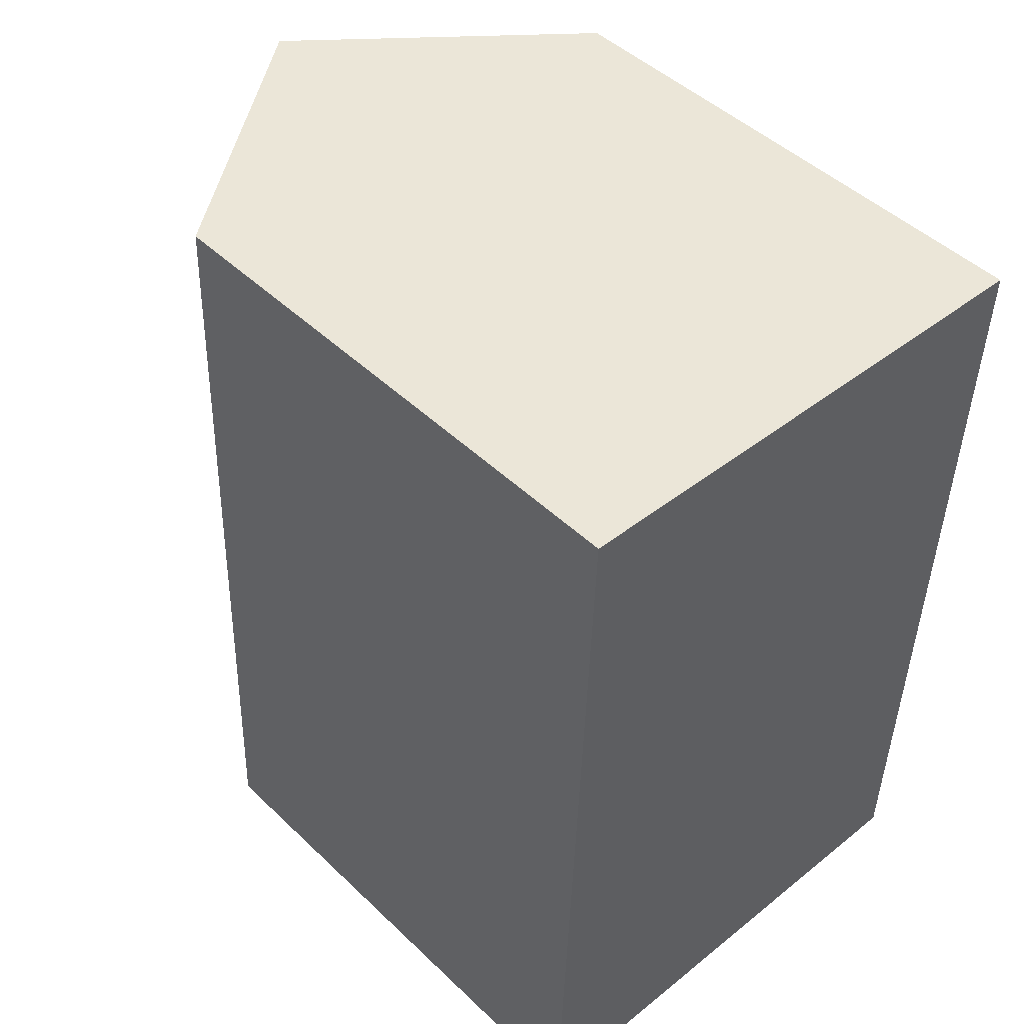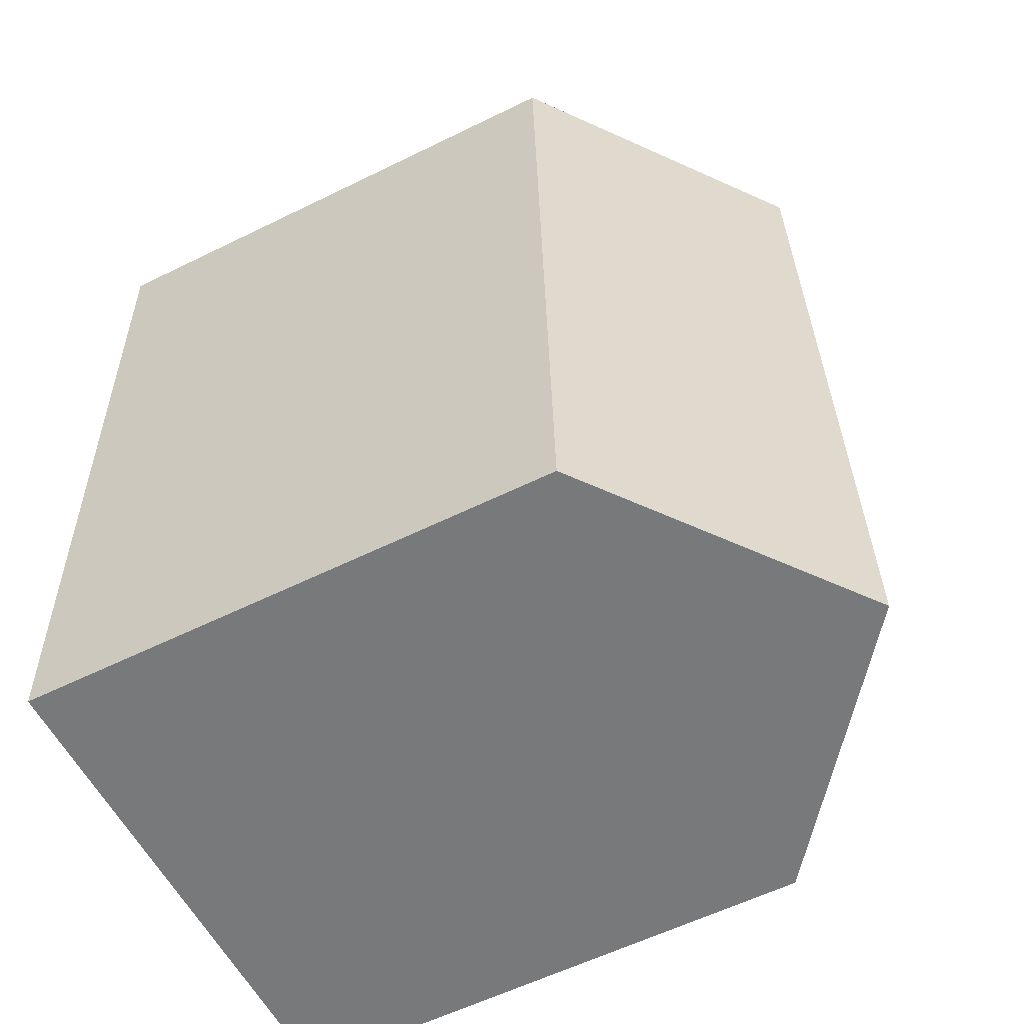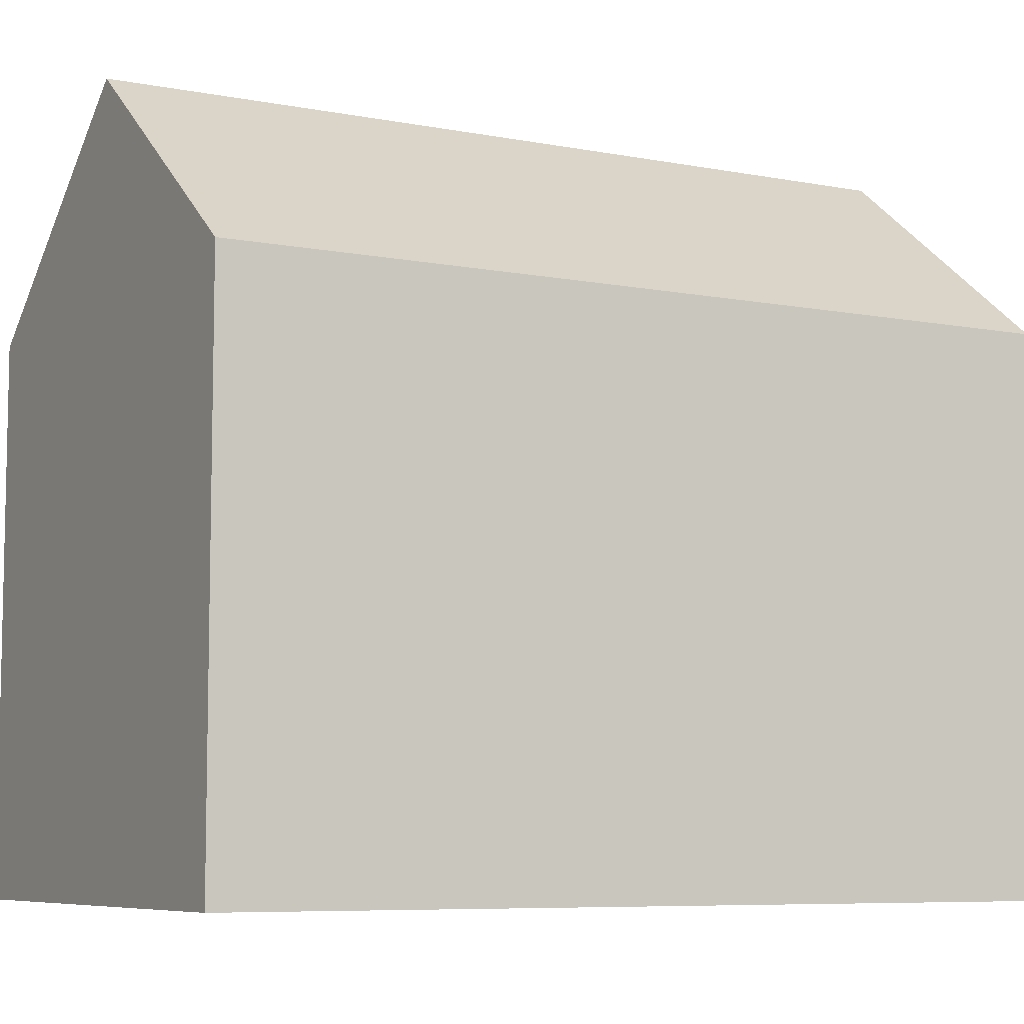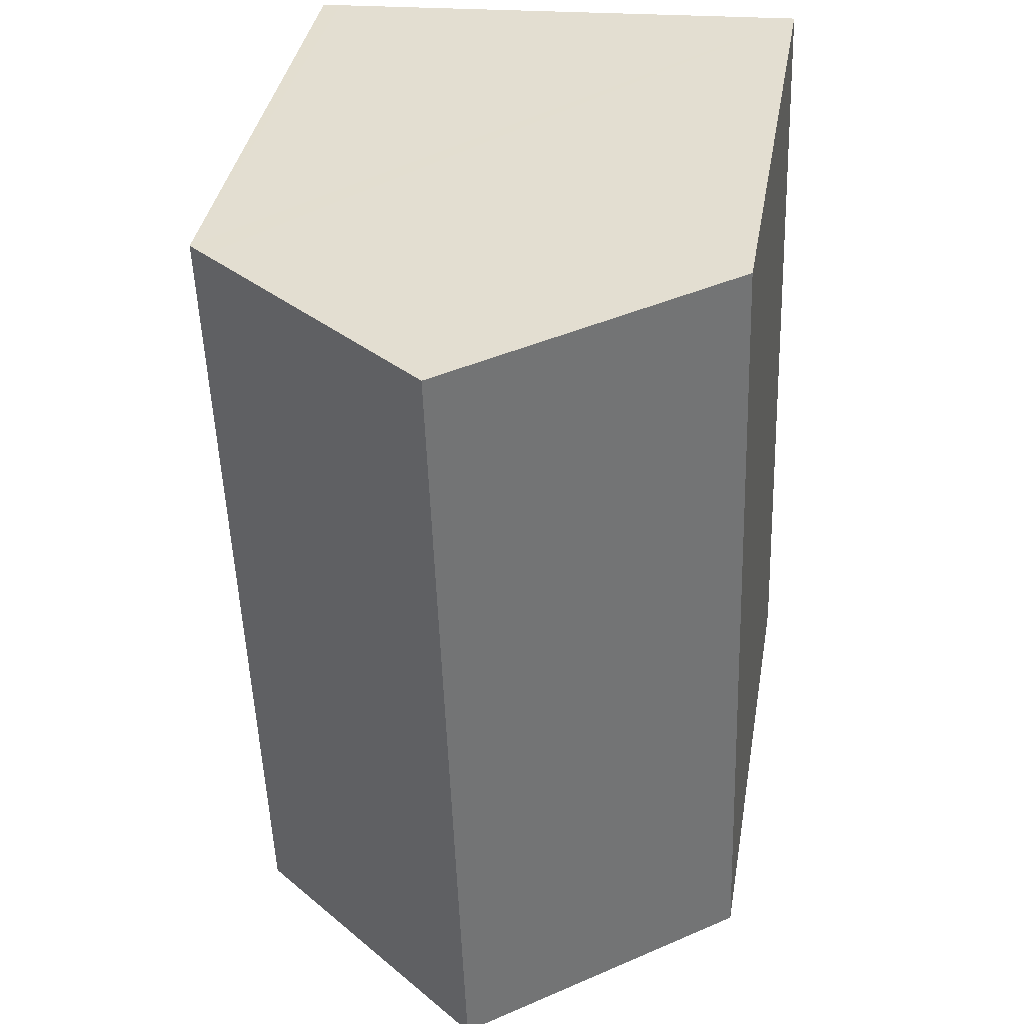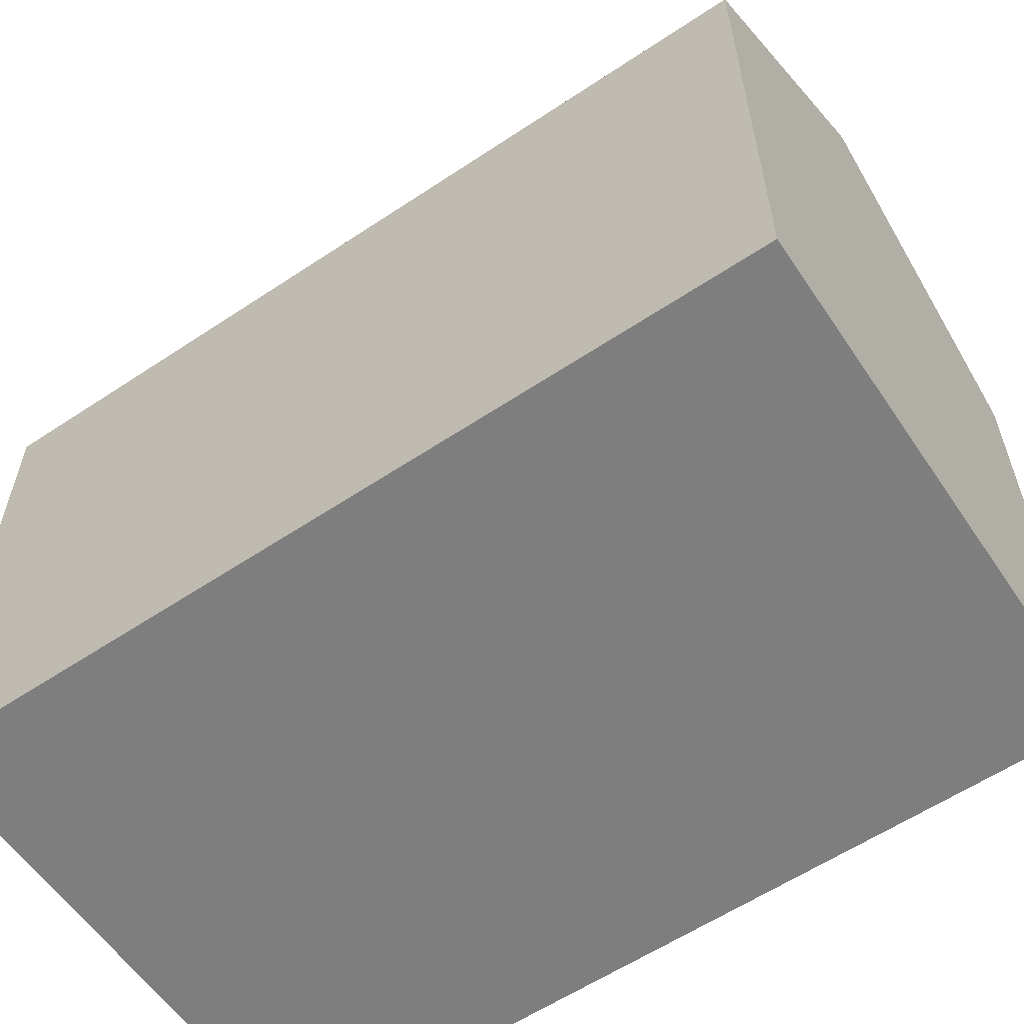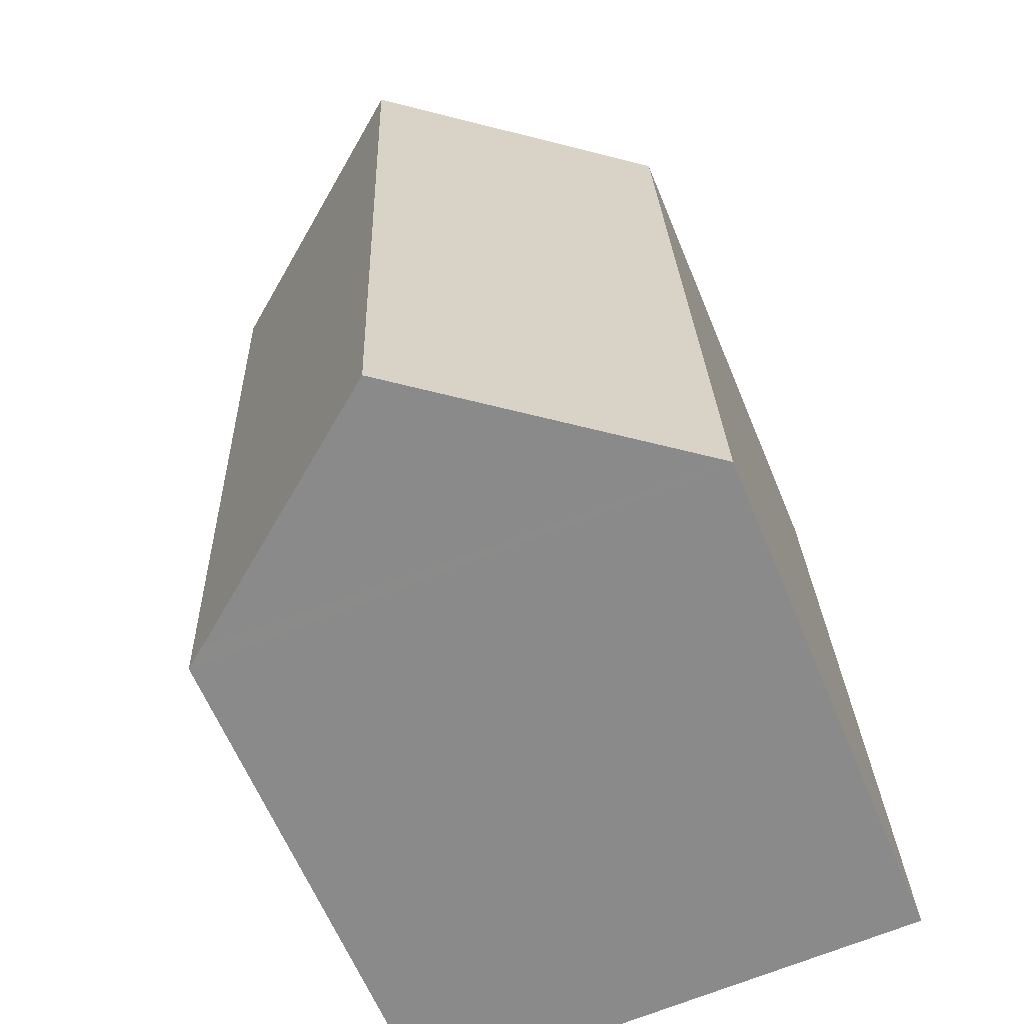
<metadata>
{"format":"obj","ext":"obj","renderer":"f3d","projection":"perspective","resolution":1024,"background":"white","views":[{"elev":47.1,"azim":-43.0,"up":"+Z"},{"elev":-59.2,"azim":116.8,"up":"+Z"},{"elev":-7.4,"azim":63.6,"up":"+Y"},{"elev":37.4,"azim":-170.3,"up":"+Z"},{"elev":-59.5,"azim":-53.6,"up":"+Y"},{"elev":-62.8,"azim":-157.5,"up":"+Z"}]}
</metadata>
<code>
v  5.808 14.67 16.46
v  10.05 10.96 -0.307
v  5.219 14.67 -0.16
v  10.43 10.66 -0.319
v  11.03 10.65 16.21
v  10.65 10.94 16.23
v  0.592 10.66 16.7
v  0 10.66 6.526e-16
v  0.592 -1.023e-15 16.7
v  10.65 -9.939e-16 16.23
v  11.03 -9.928e-16 16.21
v  5.808 -1.008e-15 16.46
v  10.43 1.953e-17 -0.319
v  10.05 1.88e-17 -0.307
v  5.219 9.797e-18 -0.16
v  0 0 0
g defaultobject
f 1 2 3
f 2 1 4
f 4 1 5
f 5 1 6
f 7 3 8
f 3 7 1
f 9 1 7
f 1 9 6
f 6 9 5
f 5 9 10
f 5 10 11
f 10 9 12
f 5 13 4
f 13 5 11
f 2 8 3
f 8 2 4
f 8 4 13
f 8 13 14
f 8 14 15
f 8 15 16
f 16 7 8
f 7 16 9
f 10 13 11
f 13 10 12
f 13 12 9
f 13 9 14
f 14 9 16
f 14 16 15

</code>
